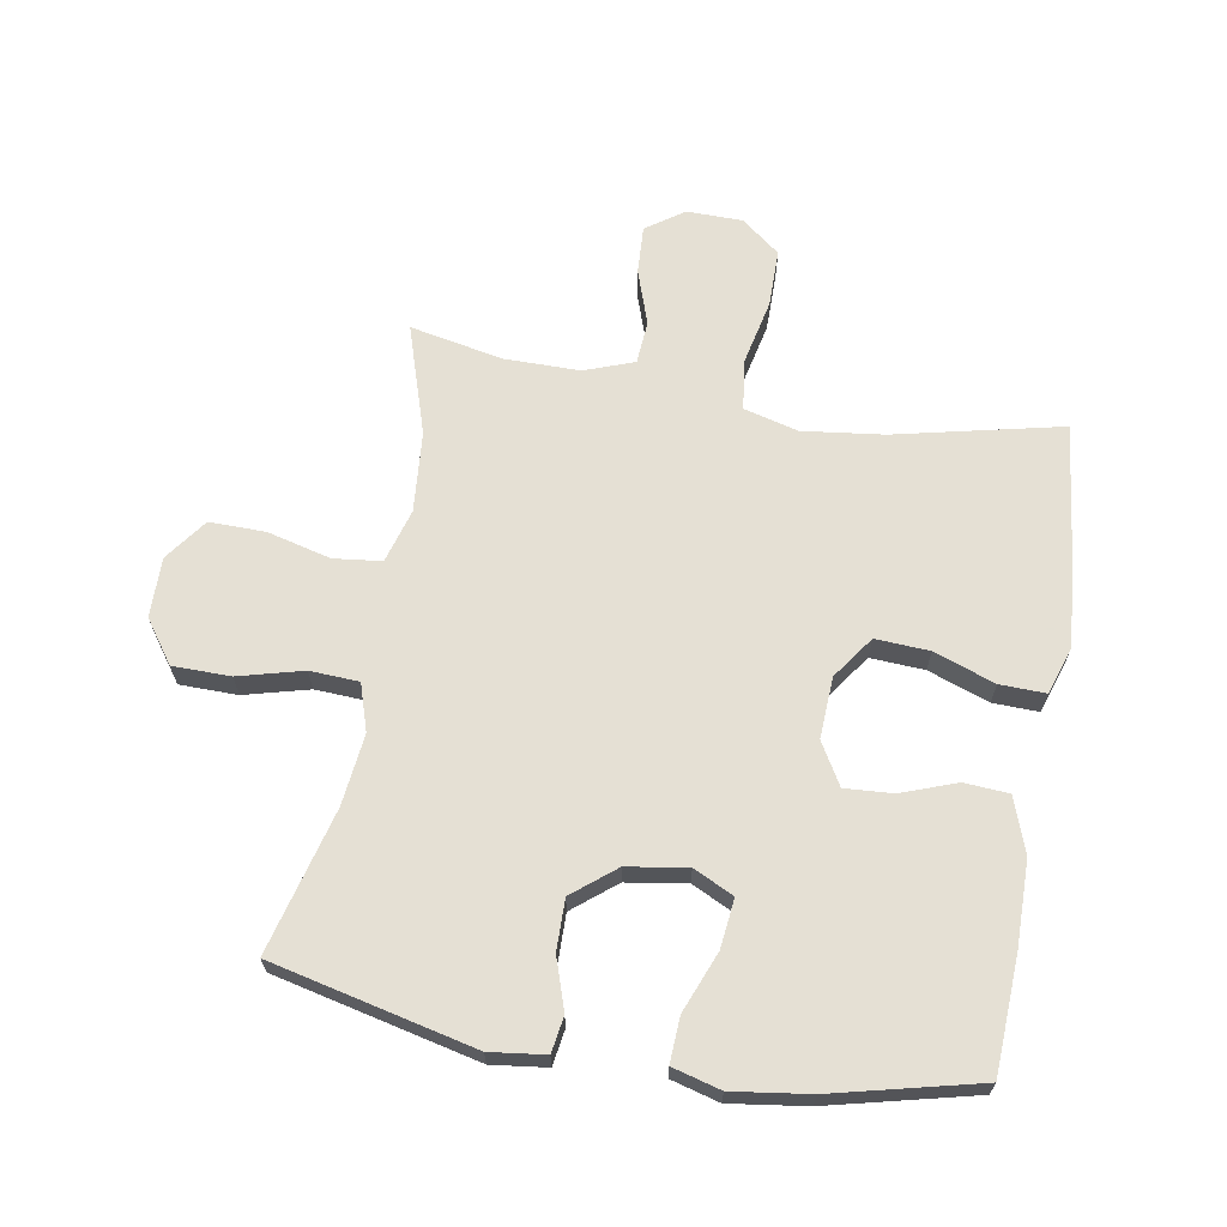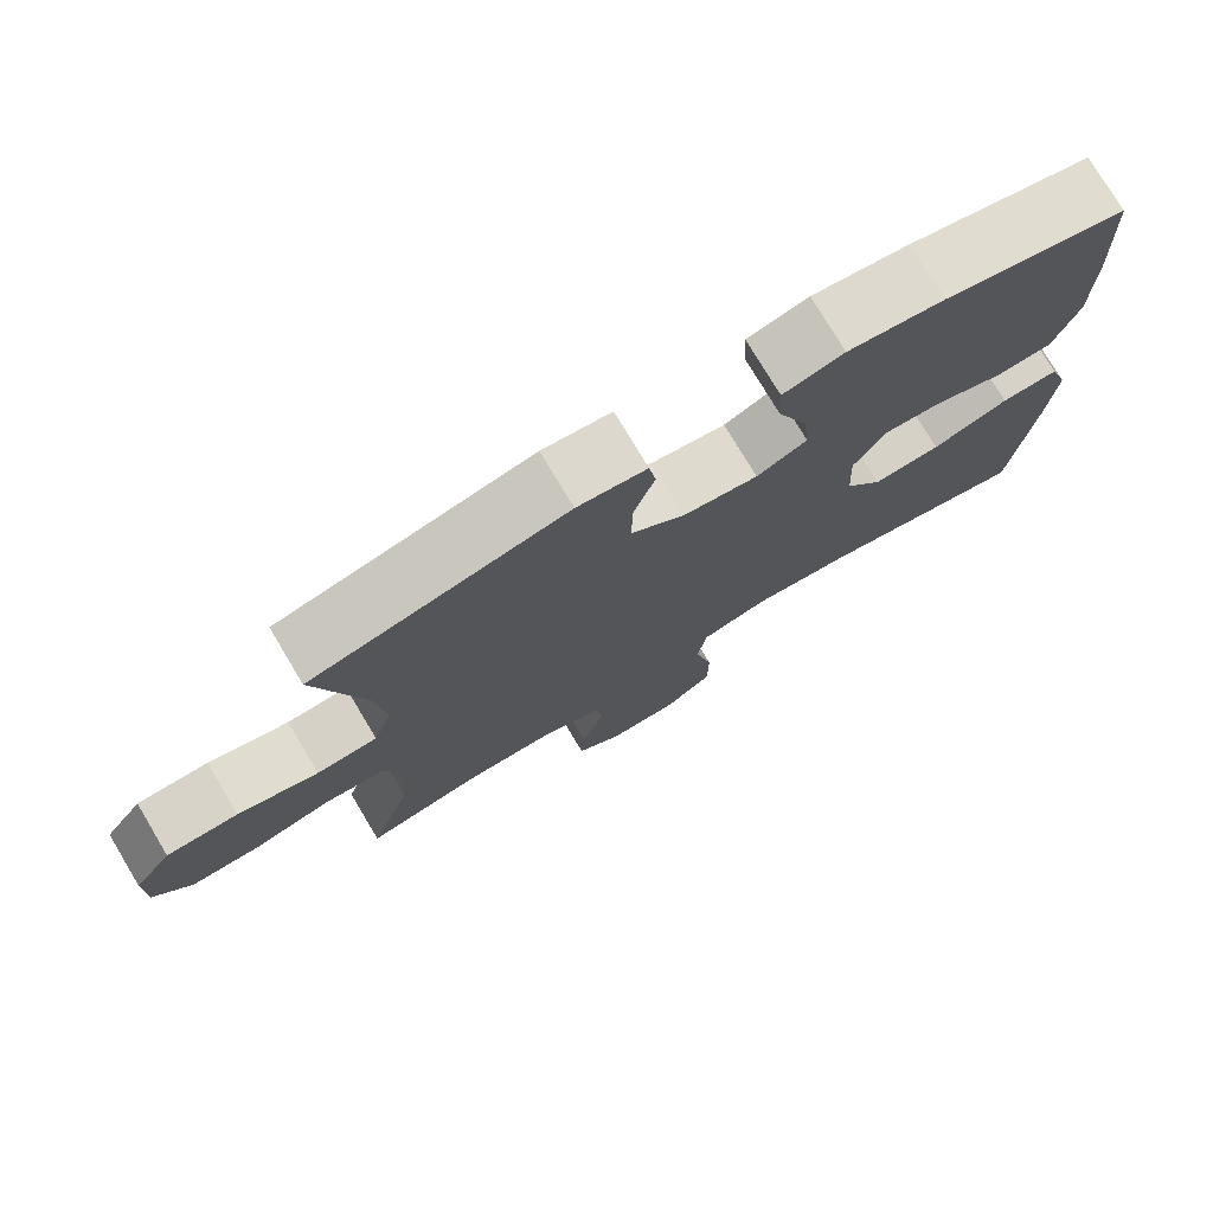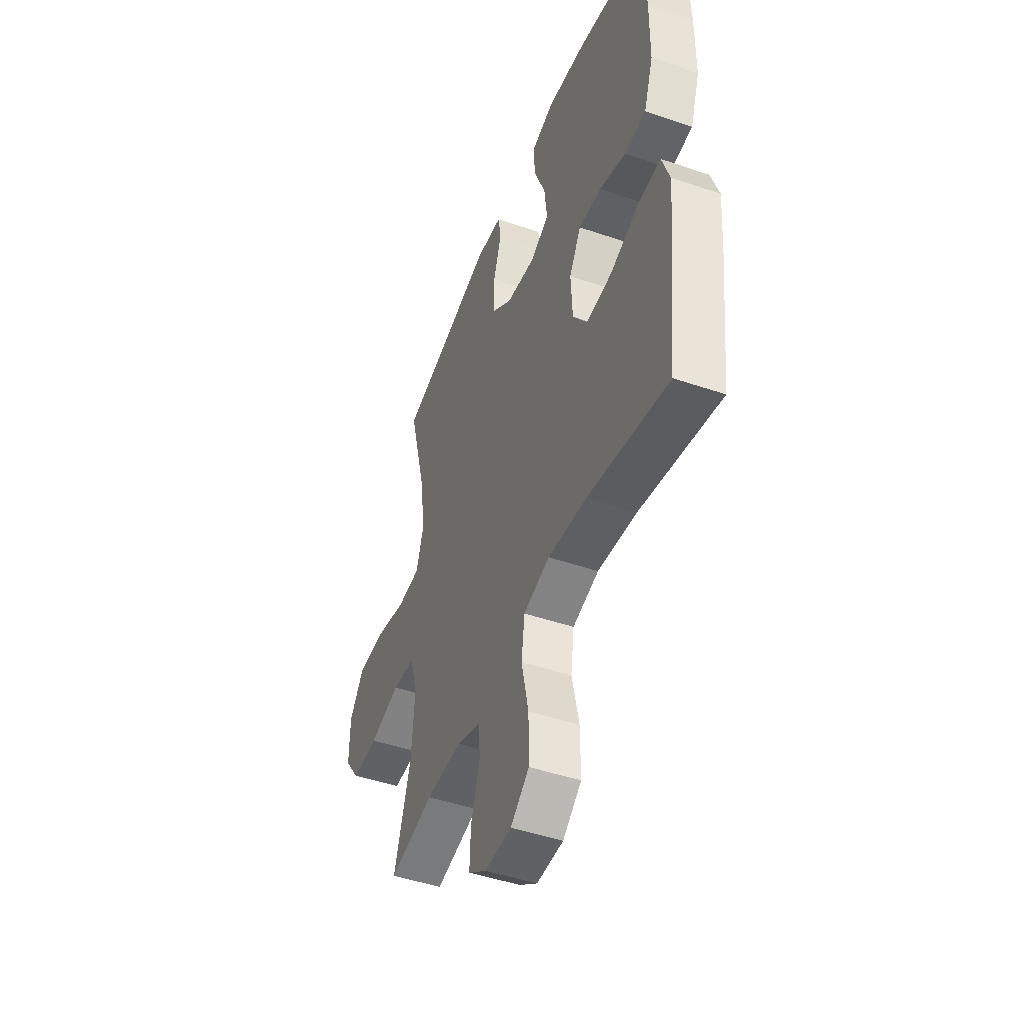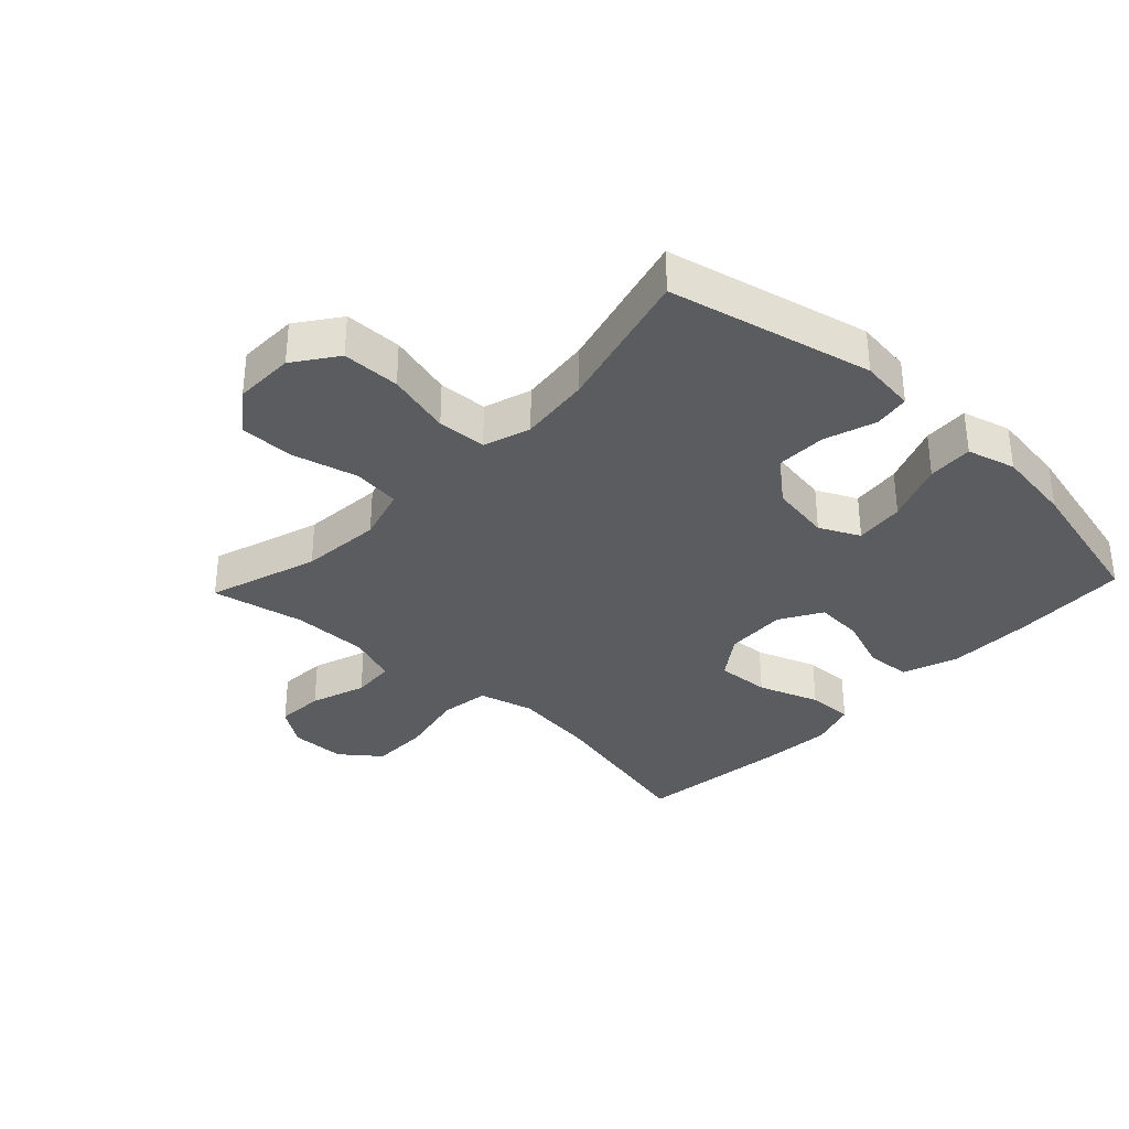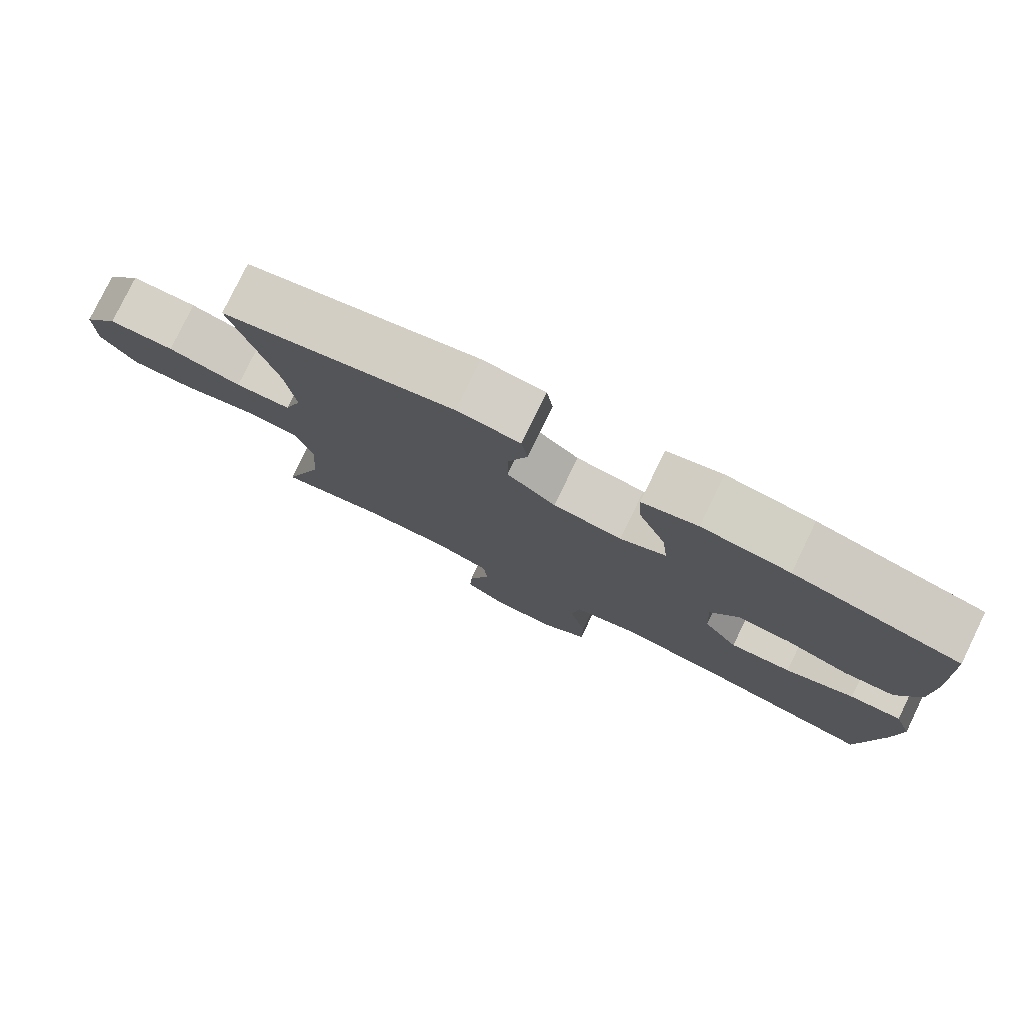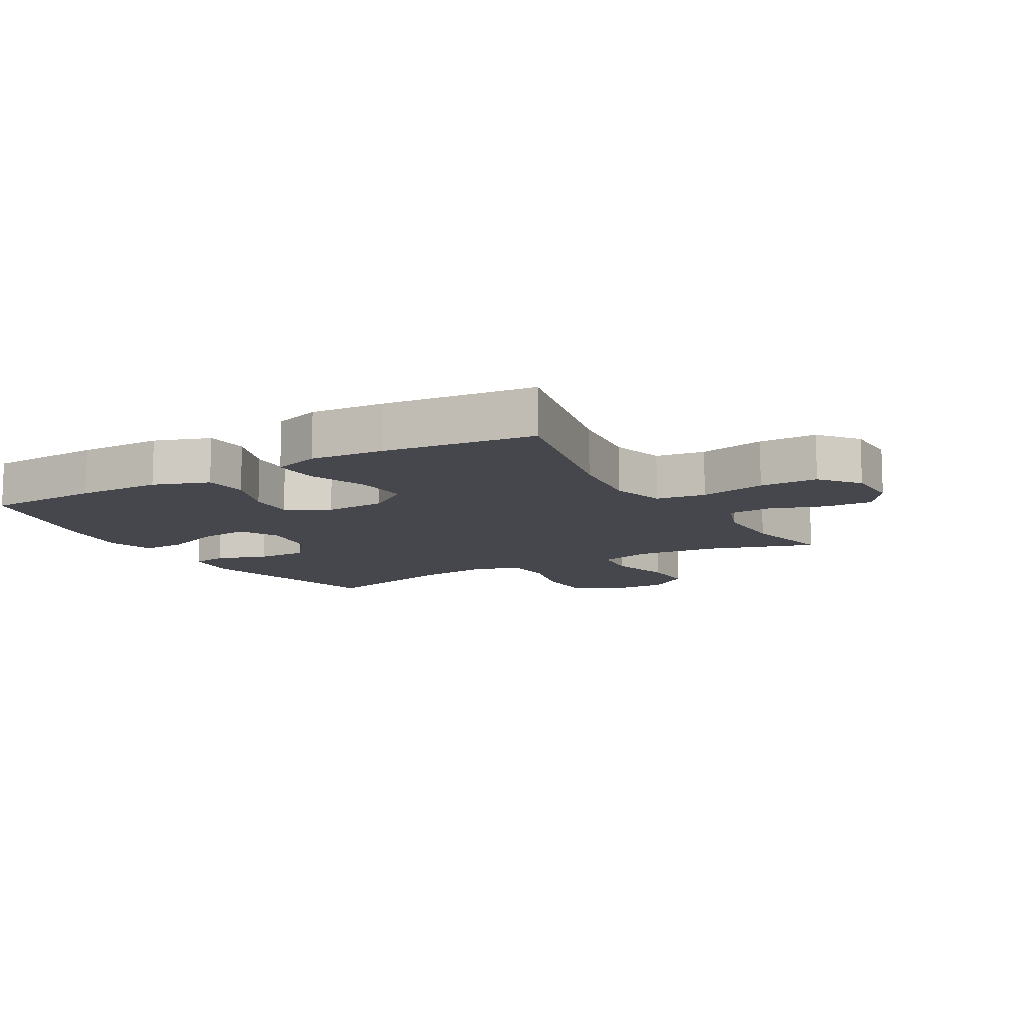
<metadata>
{"format":"obj","ext":"obj","renderer":"f3d","projection":"perspective","resolution":1024,"background":"white","views":[{"elev":65.9,"azim":9.8,"up":"+Y"},{"elev":76.5,"azim":-30.9,"up":"+Z"},{"elev":-47.0,"azim":68.9,"up":"+Z"},{"elev":-33.9,"azim":-43.4,"up":"+Y"},{"elev":79.1,"azim":25.9,"up":"+Z"},{"elev":-11.0,"azim":120.1,"up":"+Y"}]}
</metadata>
<code>
v -0.5 0.07 0.5
v -0.177 0.07 0.575
v -0.089 0.07 0.564
v -0.08 0.07 0.507
v -0.107 0.07 0.425
v -0.108 0.07 0.344
v -0.04 0.07 0.289
v 0.056 0.07 0.274
v 0.12 0.07 0.305
v 0.111 0.07 0.384
v 0.073 0.07 0.48
v 0.069 0.07 0.552
v 0.146 0.07 0.573
v 0.268 0.07 0.556
v 0.5 0.07 0.5
v 0.509 0.07 0.315
v 0.508 0.07 0.18
v 0.477 0.07 0.092
v 0.406 0.07 0.087
v 0.318 0.07 0.119
v 0.242 0.07 0.124
v 0.203 0.07 0.057
v 0.208 0.07 -0.041
v 0.256 0.07 -0.109
v 0.342 0.07 -0.104
v 0.439 0.07 -0.069
v 0.512 0.07 -0.067
v 0.537 0.07 -0.142
v 0.528 0.07 -0.26
v 0.5 0.07 -0.5
v 0.234 0.07 -0.44
v 0.105 0.07 -0.424
v 0.018 0.07 -0.447
v 0.007 0.07 -0.526
v 0.03 0.07 -0.632
v 0.03 0.07 -0.725
v -0.032 0.07 -0.774
v -0.121 0.07 -0.775
v -0.181 0.07 -0.733
v -0.177 0.07 -0.656
v -0.147 0.07 -0.568
v -0.152 0.07 -0.499
v -0.231 0.07 -0.47
v -0.352 0.07 -0.47
v -0.5 0.07 -0.5
v -0.444 0.07 -0.325
v -0.433 0.07 -0.196
v -0.458 0.07 -0.11
v -0.534 0.07 -0.101
v -0.636 0.07 -0.127
v -0.725 0.07 -0.128
v -0.774 0.07 -0.061
v -0.773 0.07 0.035
v -0.724 0.07 0.103
v -0.632 0.07 0.104
v -0.529 0.07 0.077
v -0.451 0.07 0.081
v -0.427 0.07 0.156
v -0.44 0.07 0.27
v -0.5 0 0.5
v -0.177 0 0.575
v -0.089 0 0.564
v -0.08 0 0.507
v -0.107 0 0.425
v -0.108 0 0.344
v -0.04 0 0.289
v 0.056 0 0.274
v 0.12 0 0.305
v 0.111 0 0.384
v 0.073 0 0.48
v 0.069 0 0.552
v 0.146 0 0.573
v 0.268 0 0.556
v 0.5 0 0.5
v 0.509 0 0.315
v 0.508 0 0.18
v 0.477 0 0.092
v 0.406 0 0.087
v 0.318 0 0.119
v 0.242 0 0.124
v 0.203 0 0.057
v 0.208 0 -0.041
v 0.256 0 -0.109
v 0.342 0 -0.104
v 0.439 0 -0.069
v 0.512 0 -0.067
v 0.537 0 -0.142
v 0.528 0 -0.26
v 0.5 0 -0.5
v 0.234 0 -0.44
v 0.105 0 -0.424
v 0.018 0 -0.447
v 0.007 0 -0.526
v 0.03 0 -0.632
v 0.03 0 -0.725
v -0.032 0 -0.774
v -0.121 0 -0.775
v -0.181 0 -0.733
v -0.177 0 -0.656
v -0.147 0 -0.568
v -0.152 0 -0.499
v -0.231 0 -0.47
v -0.352 0 -0.47
v -0.5 0 -0.5
v -0.444 0 -0.325
v -0.433 0 -0.196
v -0.458 0 -0.11
v -0.534 0 -0.101
v -0.636 0 -0.127
v -0.725 0 -0.128
v -0.774 0 -0.061
v -0.773 0 0.035
v -0.724 0 0.103
v -0.632 0 0.104
v -0.529 0 0.077
v -0.451 0 0.081
v -0.427 0 0.156
v -0.44 0 0.27
f 53 54 55 56
f 53 56 57
f 52 53 57
f 49 50 51 52
f 48 49 52 57
f 47 48 57 58
f 44 45 46
f 43 44 46 47
f 42 43 47 58
f 38 39 40 41
f 38 41 42
f 37 38 42
f 34 35 36 37
f 33 34 37 42
f 28 29 30 31
f 28 31 32
f 25 26 27 28
f 24 25 28 32
f 23 24 32 33
f 17 18 19 20
f 17 20 21
f 16 17 21
f 15 16 21
f 14 15 21
f 13 14 21 22
f 10 11 12 13
f 9 10 13 22
f 2 3 4 5
f 59 1 2 5
f 59 5 6
f 58 59 6 7
f 42 58 7 8
f 22 23 33 42
f 8 9 22 42
f 115 114 113 112
f 116 115 112
f 116 112 111
f 111 110 109 108
f 116 111 108 107
f 117 116 107 106
f 105 104 103
f 106 105 103 102
f 117 106 102 101
f 100 99 98 97
f 101 100 97
f 101 97 96
f 96 95 94 93
f 101 96 93 92
f 90 89 88 87
f 91 90 87
f 87 86 85 84
f 91 87 84 83
f 92 91 83 82
f 79 78 77 76
f 80 79 76
f 80 76 75
f 80 75 74
f 80 74 73
f 81 80 73 72
f 72 71 70 69
f 81 72 69 68
f 64 63 62 61
f 64 61 60 118
f 65 64 118
f 66 65 118 117
f 67 66 117 101
f 101 92 82 81
f 101 81 68 67
f 1 60 61 2
f 2 61 62 3
f 3 62 63 4
f 4 63 64 5
f 5 64 65 6
f 6 65 66 7
f 7 66 67 8
f 8 67 68 9
f 9 68 69 10
f 10 69 70 11
f 11 70 71 12
f 12 71 72 13
f 13 72 73 14
f 14 73 74 15
f 15 74 75 16
f 16 75 76 17
f 17 76 77 18
f 18 77 78 19
f 19 78 79 20
f 20 79 80 21
f 21 80 81 22
f 22 81 82 23
f 23 82 83 24
f 24 83 84 25
f 25 84 85 26
f 26 85 86 27
f 27 86 87 28
f 28 87 88 29
f 29 88 89 30
f 30 89 90 31
f 31 90 91 32
f 32 91 92 33
f 33 92 93 34
f 34 93 94 35
f 35 94 95 36
f 36 95 96 37
f 37 96 97 38
f 38 97 98 39
f 39 98 99 40
f 40 99 100 41
f 41 100 101 42
f 42 101 102 43
f 43 102 103 44
f 44 103 104 45
f 45 104 105 46
f 46 105 106 47
f 47 106 107 48
f 48 107 108 49
f 49 108 109 50
f 50 109 110 51
f 51 110 111 52
f 52 111 112 53
f 53 112 113 54
f 54 113 114 55
f 55 114 115 56
f 56 115 116 57
f 57 116 117 58
f 58 117 118 59
f 59 118 60 1

</code>
